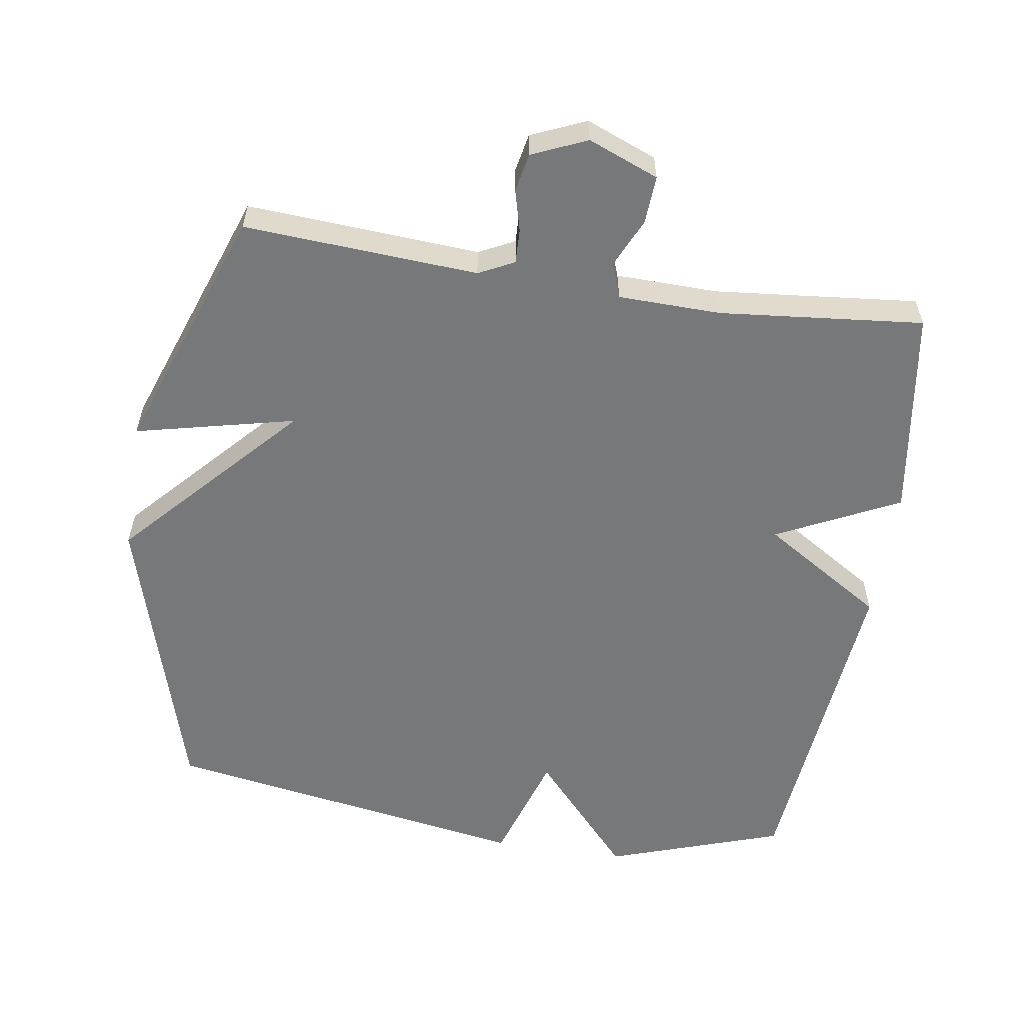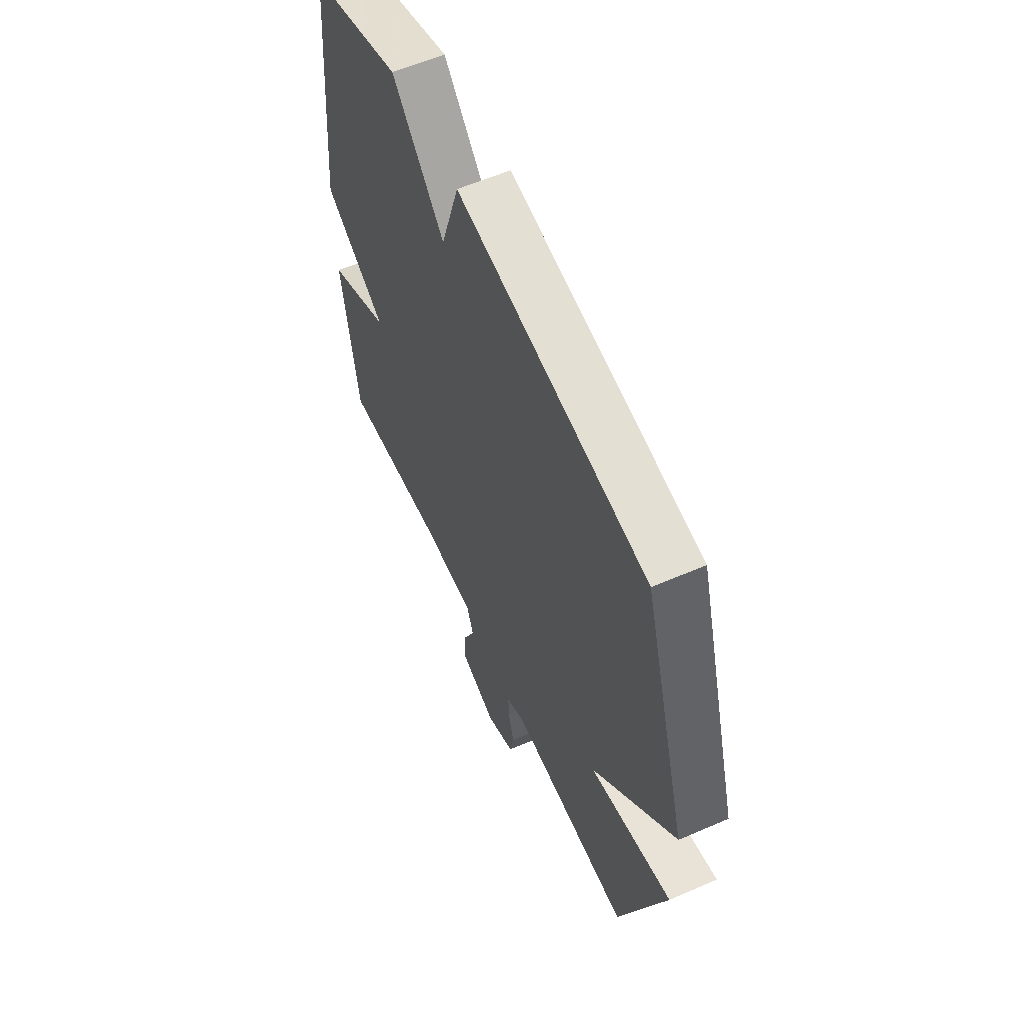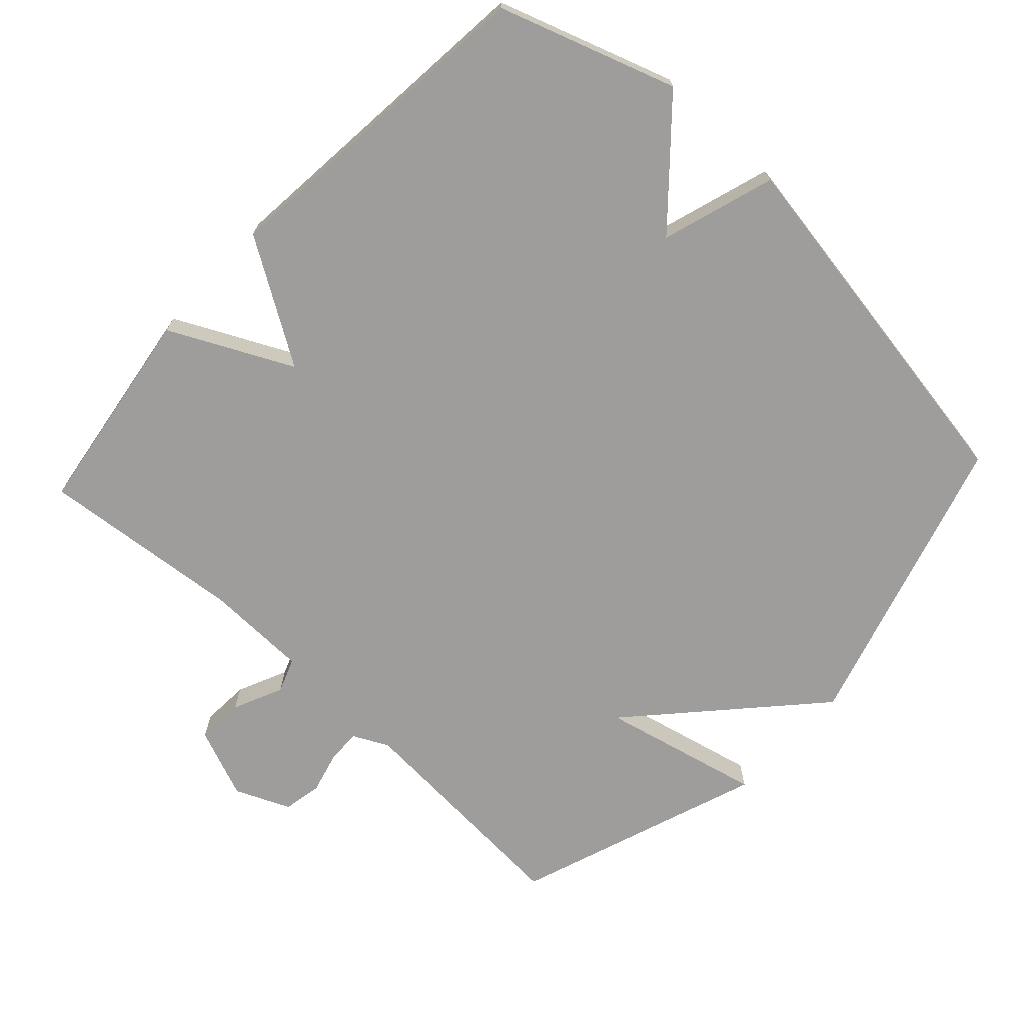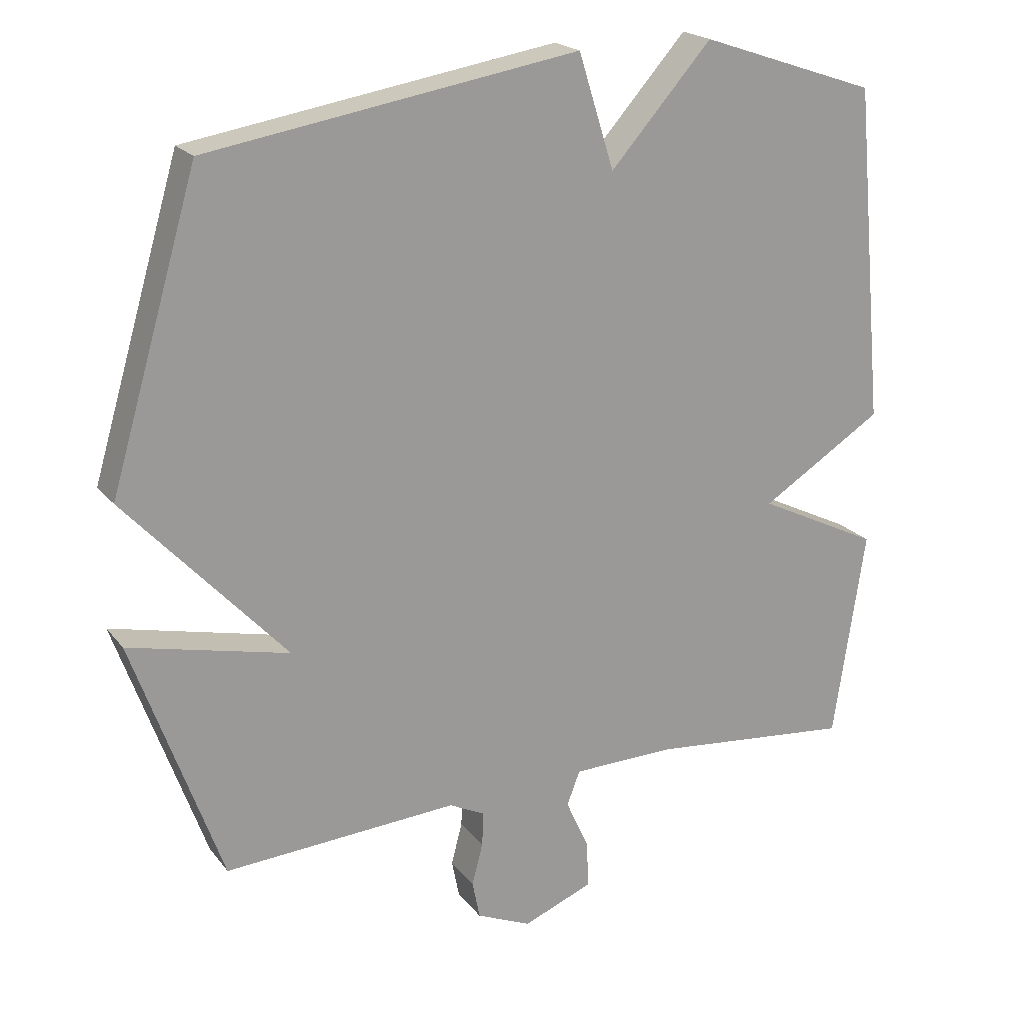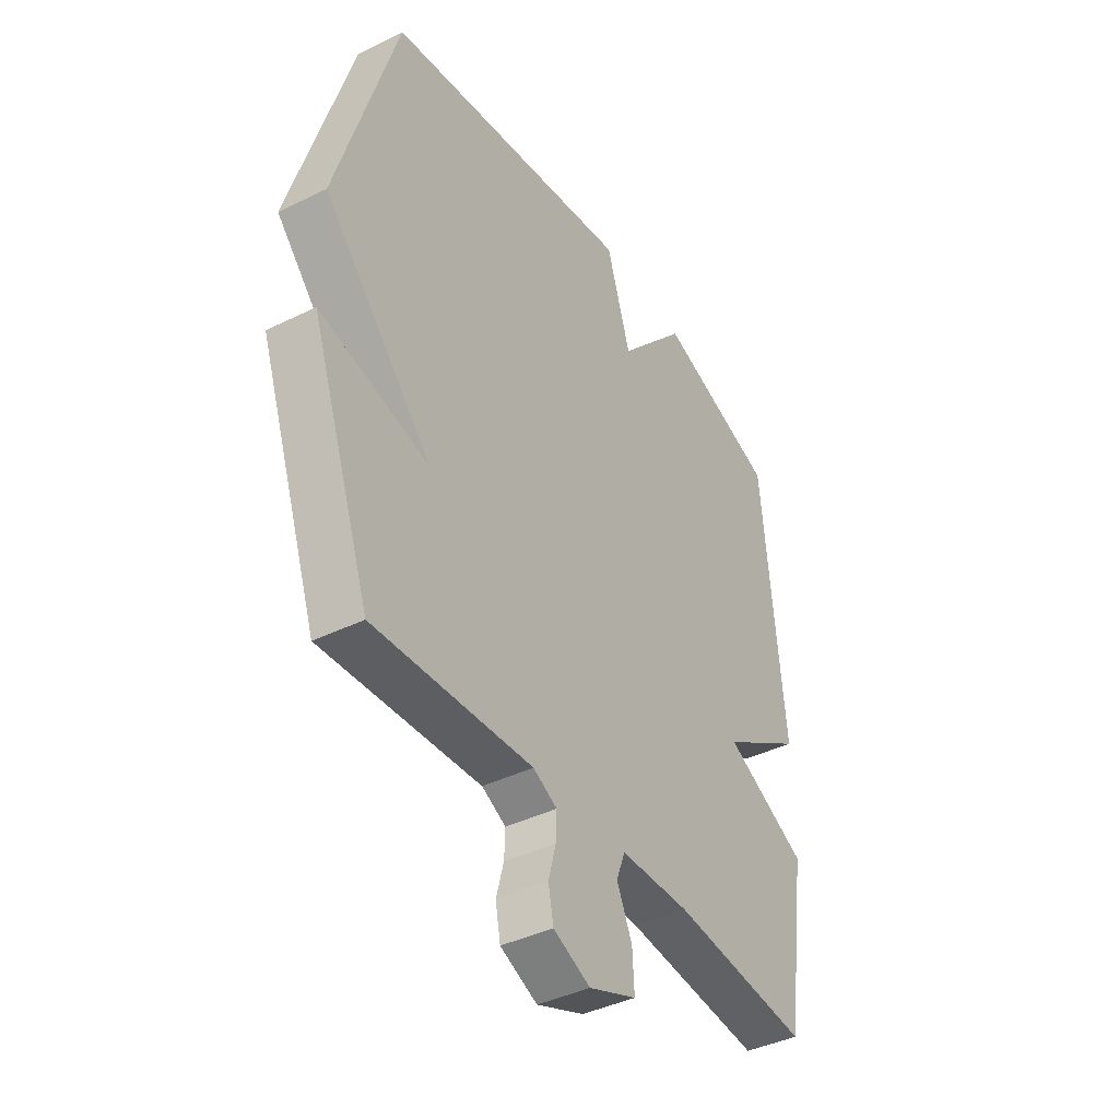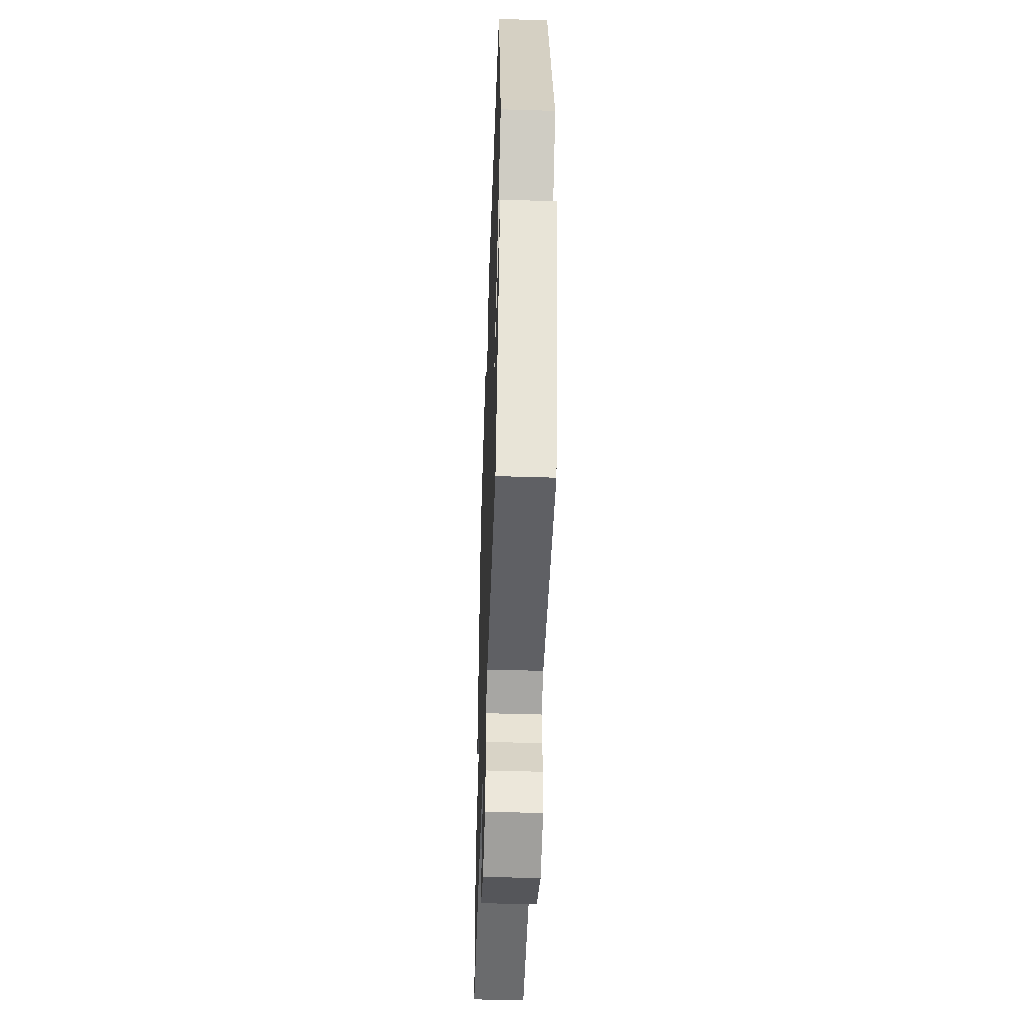
<metadata>
{"format":"obj","ext":"obj","renderer":"f3d","projection":"perspective","resolution":1024,"background":"white","views":[{"elev":-57.4,"azim":171.1,"up":"+Y"},{"elev":59.1,"azim":65.9,"up":"+Z"},{"elev":-70.6,"azim":-42.9,"up":"+Y"},{"elev":20.6,"azim":153.1,"up":"+Z"},{"elev":-40.9,"azim":121.0,"up":"+Z"},{"elev":-47.5,"azim":88.0,"up":"+Z"}]}
</metadata>
<code>
v -0.5 0.07 0.5
v -0.241 0.07 0.588
v -0.093 0.07 0.422
v -0.041 0.07 0.588
v 0.5 0.07 0.5
v 0.629 0.07 0.063
v 0.395 0.07 -0.192
v 0.629 0.07 -0.137
v 0.5 0.07 -0.5
v 0.158 0.07 -0.479
v 0.106 0.07 -0.505
v 0.108 0.07 -0.555
v 0.124 0.07 -0.616
v 0.113 0.07 -0.672
v 0.033 0.07 -0.707
v -0.07 0.07 -0.666
v -0.066 0.07 -0.596
v -0.033 0.07 -0.523
v -0.052 0.07 -0.473
v -0.202 0.07 -0.47
v -0.5 0.07 -0.5
v -0.546 0.07 -0.192
v -0.367 0.07 -0.104
v -0.546 0.07 0.008
v -0.5 0 0.5
v -0.241 0 0.588
v -0.093 0 0.422
v -0.041 0 0.588
v 0.5 0 0.5
v 0.629 0 0.063
v 0.395 0 -0.192
v 0.629 0 -0.137
v 0.5 0 -0.5
v 0.158 0 -0.479
v 0.106 0 -0.505
v 0.108 0 -0.555
v 0.124 0 -0.616
v 0.113 0 -0.672
v 0.033 0 -0.707
v -0.07 0 -0.666
v -0.066 0 -0.596
v -0.033 0 -0.523
v -0.052 0 -0.473
v -0.202 0 -0.47
v -0.5 0 -0.5
v -0.546 0 -0.192
v -0.367 0 -0.104
v -0.546 0 0.008
f 1 2 3
f 24 1 3
f 23 24 3
f 20 21 22 23
f 19 20 23 3
f 5 6 7
f 4 5 7
f 3 4 7
f 19 3 7
f 18 19 7
f 16 17 18
f 15 16 18
f 14 15 18
f 13 14 18
f 12 13 18
f 11 12 18
f 18 7 8
f 11 18 8
f 10 11 8
f 8 9 10
f 27 26 25
f 27 25 48
f 27 48 47
f 47 46 45 44
f 27 47 44 43
f 31 30 29
f 31 29 28
f 31 28 27
f 31 27 43
f 31 43 42
f 42 41 40
f 42 40 39
f 42 39 38
f 42 38 37
f 42 37 36
f 42 36 35
f 32 31 42
f 32 42 35
f 32 35 34
f 34 33 32
f 1 25 26 2
f 2 26 27 3
f 3 27 28 4
f 4 28 29 5
f 5 29 30 6
f 6 30 31 7
f 7 31 32 8
f 8 32 33 9
f 9 33 34 10
f 10 34 35 11
f 11 35 36 12
f 12 36 37 13
f 13 37 38 14
f 14 38 39 15
f 15 39 40 16
f 16 40 41 17
f 17 41 42 18
f 18 42 43 19
f 19 43 44 20
f 20 44 45 21
f 21 45 46 22
f 22 46 47 23
f 23 47 48 24
f 24 48 25 1

</code>
